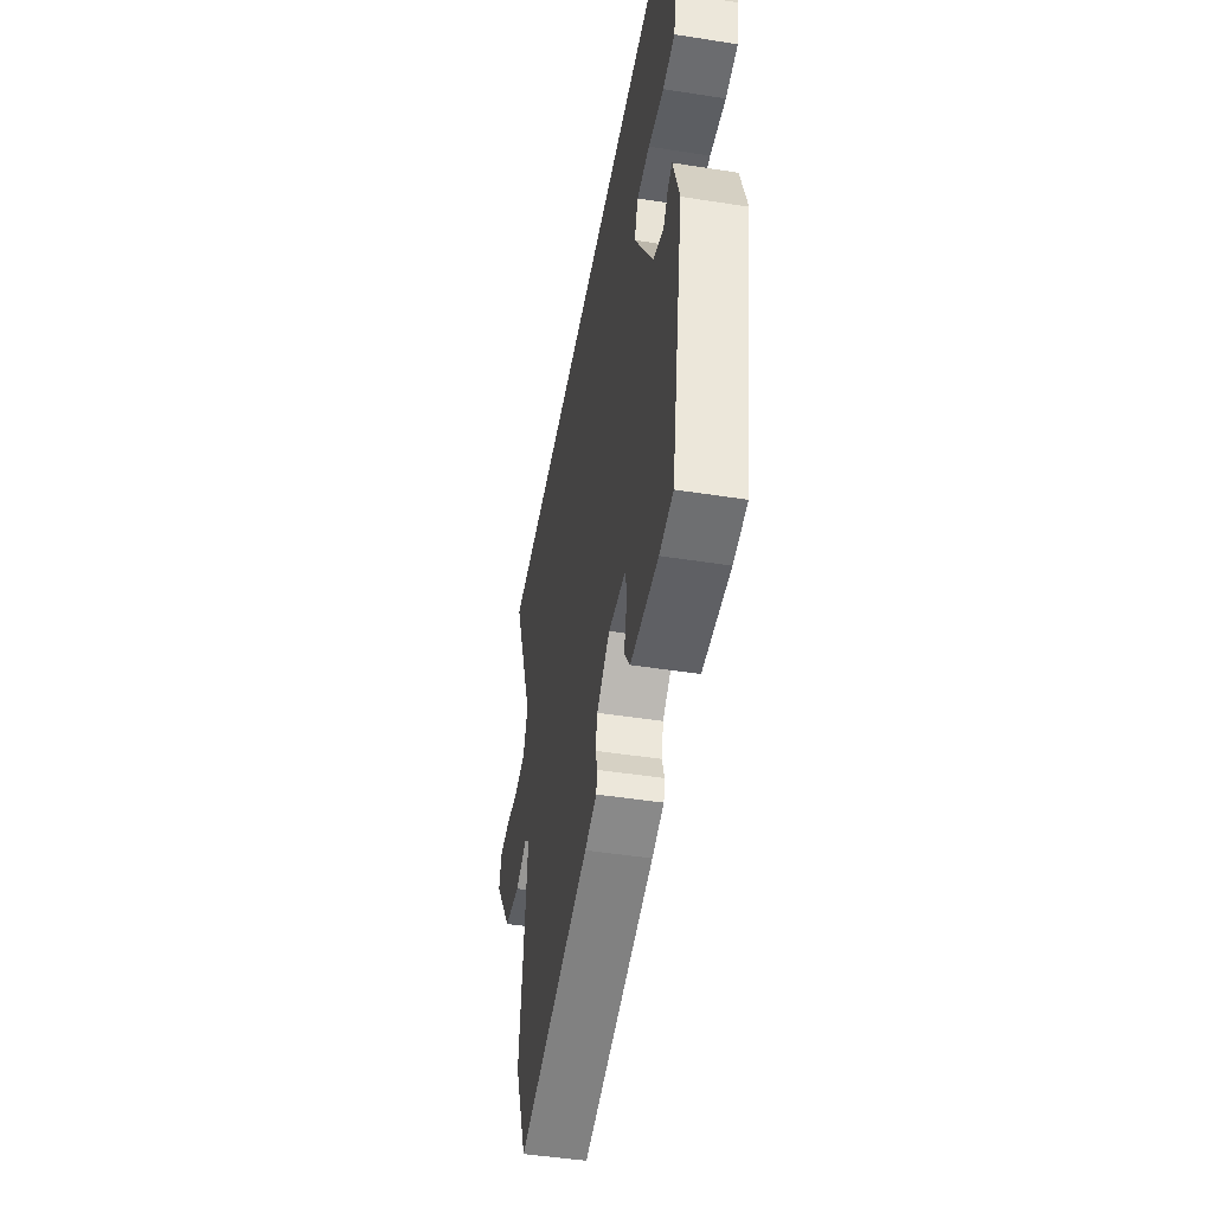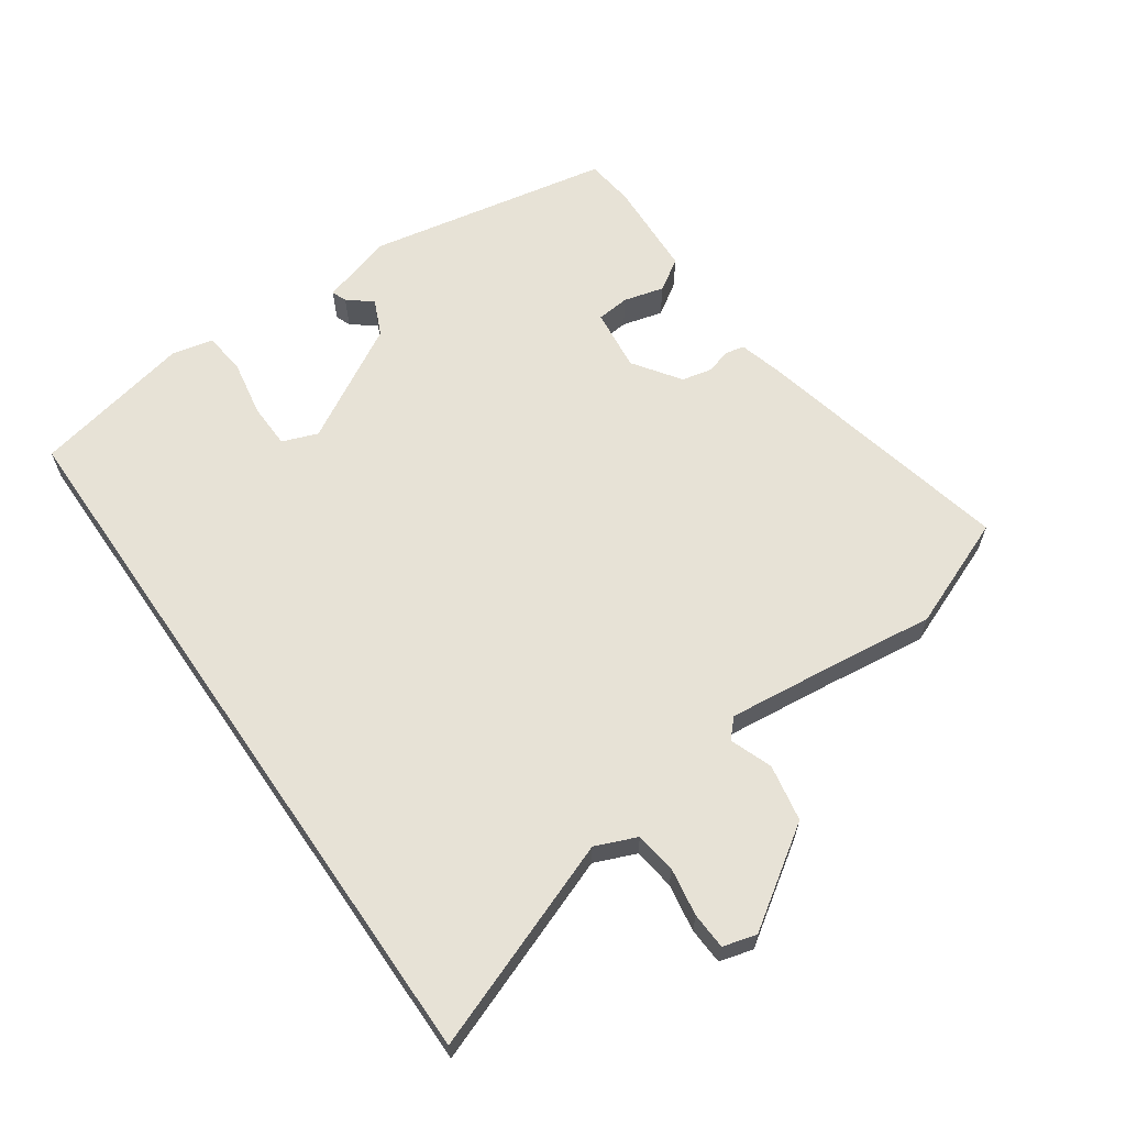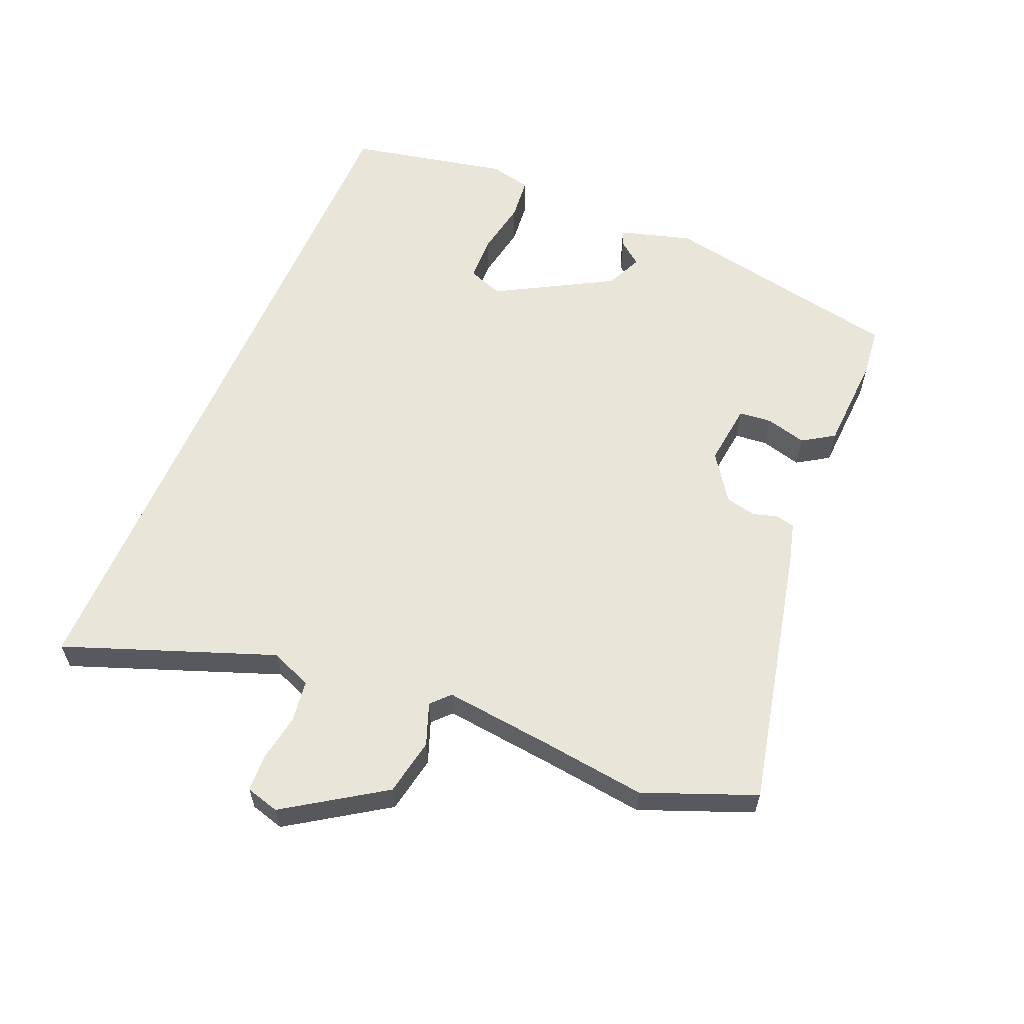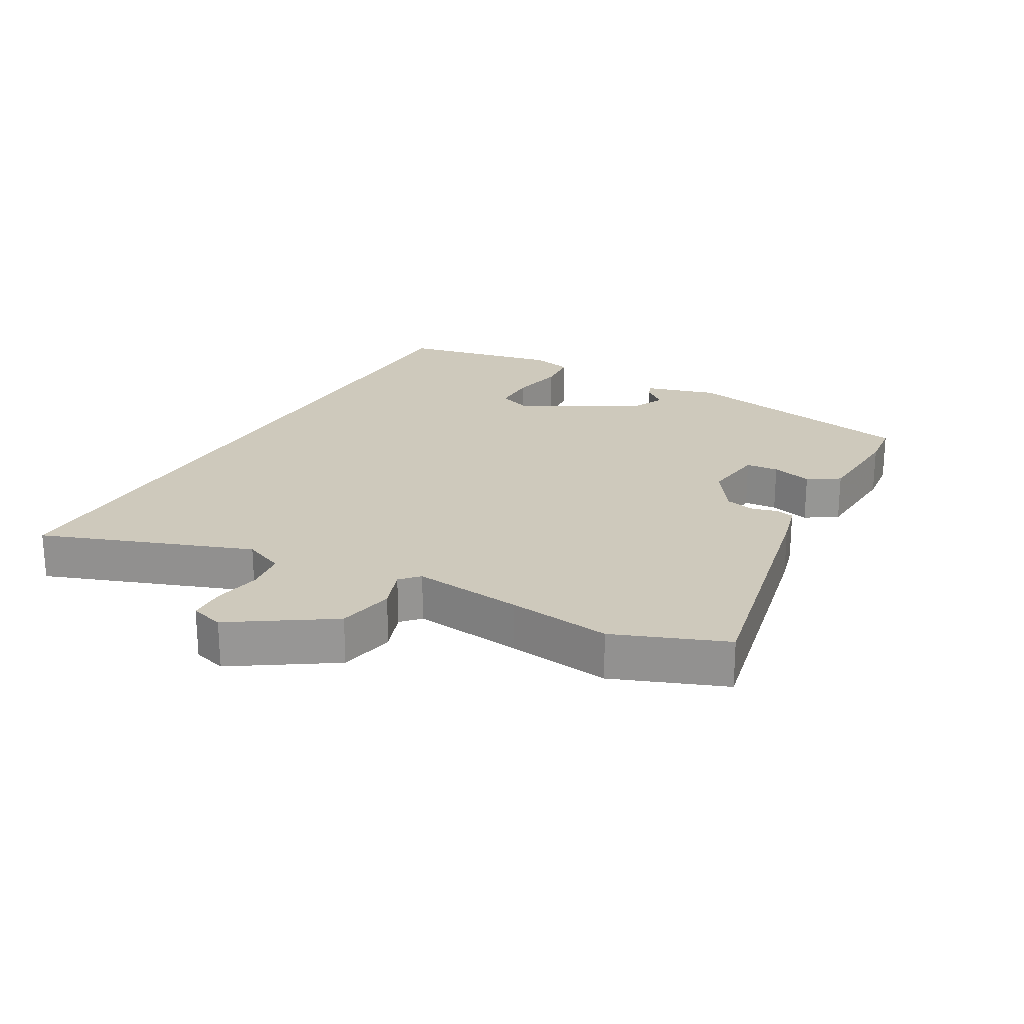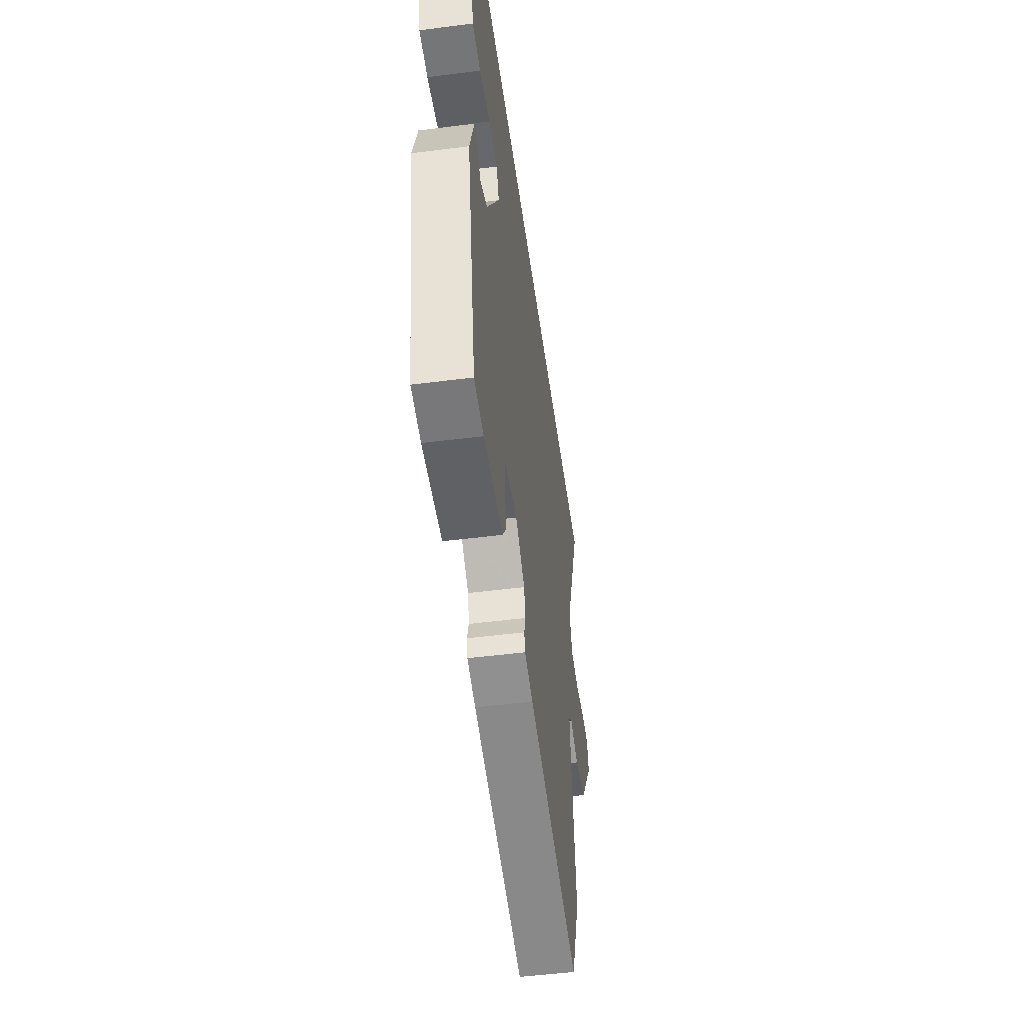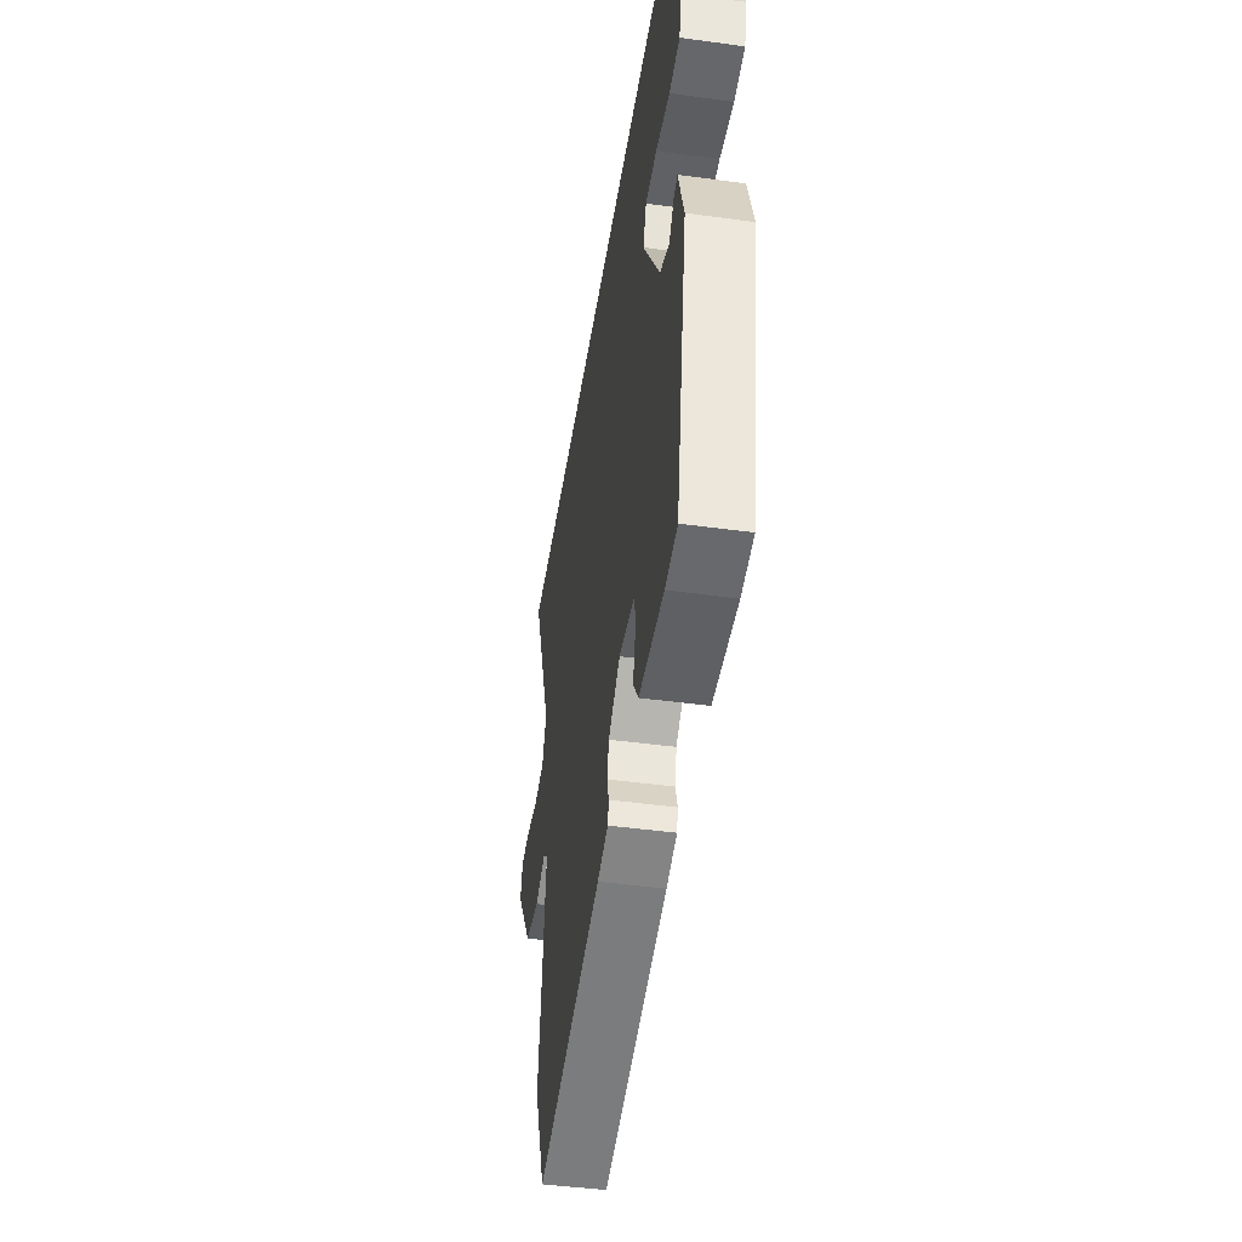
<metadata>
{"format":"obj","ext":"obj","renderer":"f3d","projection":"perspective","resolution":1024,"background":"white","views":[{"elev":-47.6,"azim":-100.0,"up":"+Z"},{"elev":63.0,"azim":55.4,"up":"+Y"},{"elev":59.7,"azim":113.2,"up":"+Y"},{"elev":22.5,"azim":120.0,"up":"+Y"},{"elev":-50.7,"azim":-82.1,"up":"+Z"},{"elev":-45.9,"azim":-98.9,"up":"+Z"}]}
</metadata>
<code>
v 0.531 0.07 -0.424
v 0.463 0.07 -0.593
v 0.064 0.07 -0.503
v -0.001 0.07 -0.485
v -0.007 0.07 -0.456
v 0.004 0.07 -0.418
v -0.006 0.07 -0.372
v -0.077 0.07 -0.322
v -0.173 0.07 -0.333
v -0.178 0.07 -0.383
v -0.162 0.07 -0.445
v -0.193 0.07 -0.493
v -0.342 0.07 -0.5
v -0.416 0.07 -0.491
v -0.486 0.07 -0.119
v -0.453 0.07 -0.009
v -0.43 0.07 -0.018
v -0.401 0.07 -0.055
v -0.345 0.07 -0.03
v -0.245 0.07 0.146
v -0.265 0.07 0.2
v -0.334 0.07 0.202
v -0.419 0.07 0.187
v -0.484 0.07 0.194
v -0.498 0.07 0.258
v -0.446 0.07 0.5
v 0.66 0.07 0.5
v 0.54 0.07 0.182
v 0.566 0.07 0.119
v 0.629 0.07 0.11
v 0.702 0.07 0.122
v 0.758 0.07 0.119
v 0.772 0.07 0.068
v 0.673 0.07 -0.08
v 0.586 0.07 -0.096
v 0.522 0.07 -0.072
v 0.494 0.07 -0.098
v 0.512 0.07 -0.266
v 0.531 0 -0.424
v 0.463 0 -0.593
v 0.064 0 -0.503
v -0.001 0 -0.485
v -0.007 0 -0.456
v 0.004 0 -0.418
v -0.006 0 -0.372
v -0.077 0 -0.322
v -0.173 0 -0.333
v -0.178 0 -0.383
v -0.162 0 -0.445
v -0.193 0 -0.493
v -0.342 0 -0.5
v -0.416 0 -0.491
v -0.486 0 -0.119
v -0.453 0 -0.009
v -0.43 0 -0.018
v -0.401 0 -0.055
v -0.345 0 -0.03
v -0.245 0 0.146
v -0.265 0 0.2
v -0.334 0 0.202
v -0.419 0 0.187
v -0.484 0 0.194
v -0.498 0 0.258
v -0.446 0 0.5
v 0.66 0 0.5
v 0.54 0 0.182
v 0.566 0 0.119
v 0.629 0 0.11
v 0.702 0 0.122
v 0.758 0 0.119
v 0.772 0 0.068
v 0.673 0 -0.08
v 0.586 0 -0.096
v 0.522 0 -0.072
v 0.494 0 -0.098
v 0.512 0 -0.266
f 33 34 35 36
f 31 32 33 36
f 30 31 36 37
f 29 30 37
f 28 29 37
f 25 26 27 28
f 22 23 24 25
f 21 22 25 28
f 20 21 28 37
f 15 16 17 18
f 15 18 19
f 14 15 19
f 10 11 12 13
f 9 10 13 14
f 3 4 5 6
f 3 6 7
f 38 1 2 3
f 38 3 7
f 37 38 7 8
f 20 37 8 9
f 9 14 19 20
f 74 73 72 71
f 74 71 70 69
f 75 74 69 68
f 75 68 67
f 75 67 66
f 66 65 64 63
f 63 62 61 60
f 66 63 60 59
f 75 66 59 58
f 56 55 54 53
f 57 56 53
f 57 53 52
f 51 50 49 48
f 52 51 48 47
f 44 43 42 41
f 45 44 41
f 41 40 39 76
f 45 41 76
f 46 45 76 75
f 47 46 75 58
f 58 57 52 47
f 1 39 40 2
f 2 40 41 3
f 3 41 42 4
f 4 42 43 5
f 5 43 44 6
f 6 44 45 7
f 7 45 46 8
f 8 46 47 9
f 9 47 48 10
f 10 48 49 11
f 11 49 50 12
f 12 50 51 13
f 13 51 52 14
f 14 52 53 15
f 15 53 54 16
f 16 54 55 17
f 17 55 56 18
f 18 56 57 19
f 19 57 58 20
f 20 58 59 21
f 21 59 60 22
f 22 60 61 23
f 23 61 62 24
f 24 62 63 25
f 25 63 64 26
f 26 64 65 27
f 27 65 66 28
f 28 66 67 29
f 29 67 68 30
f 30 68 69 31
f 31 69 70 32
f 32 70 71 33
f 33 71 72 34
f 34 72 73 35
f 35 73 74 36
f 36 74 75 37
f 37 75 76 38
f 38 76 39 1

</code>
